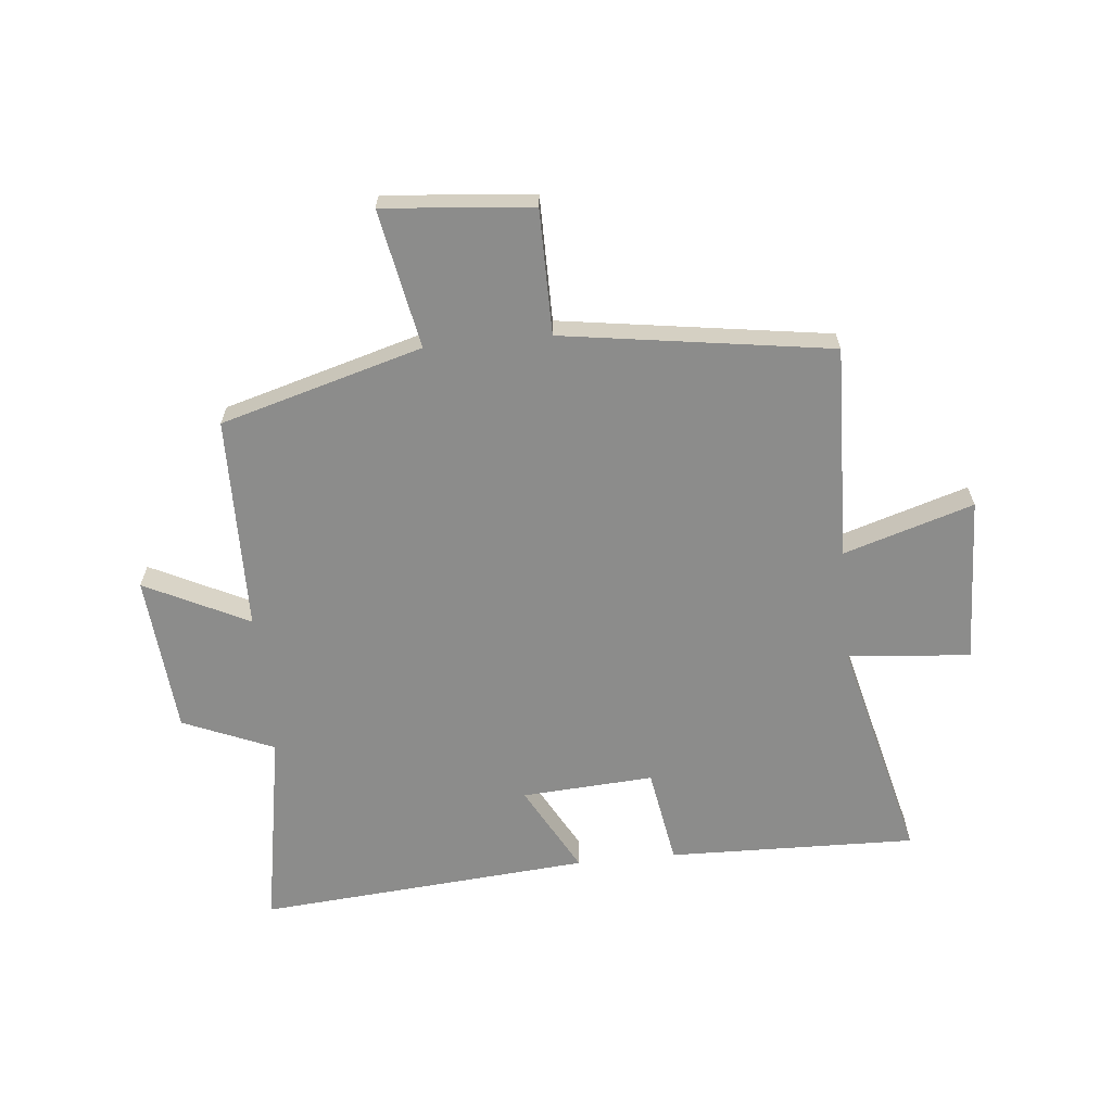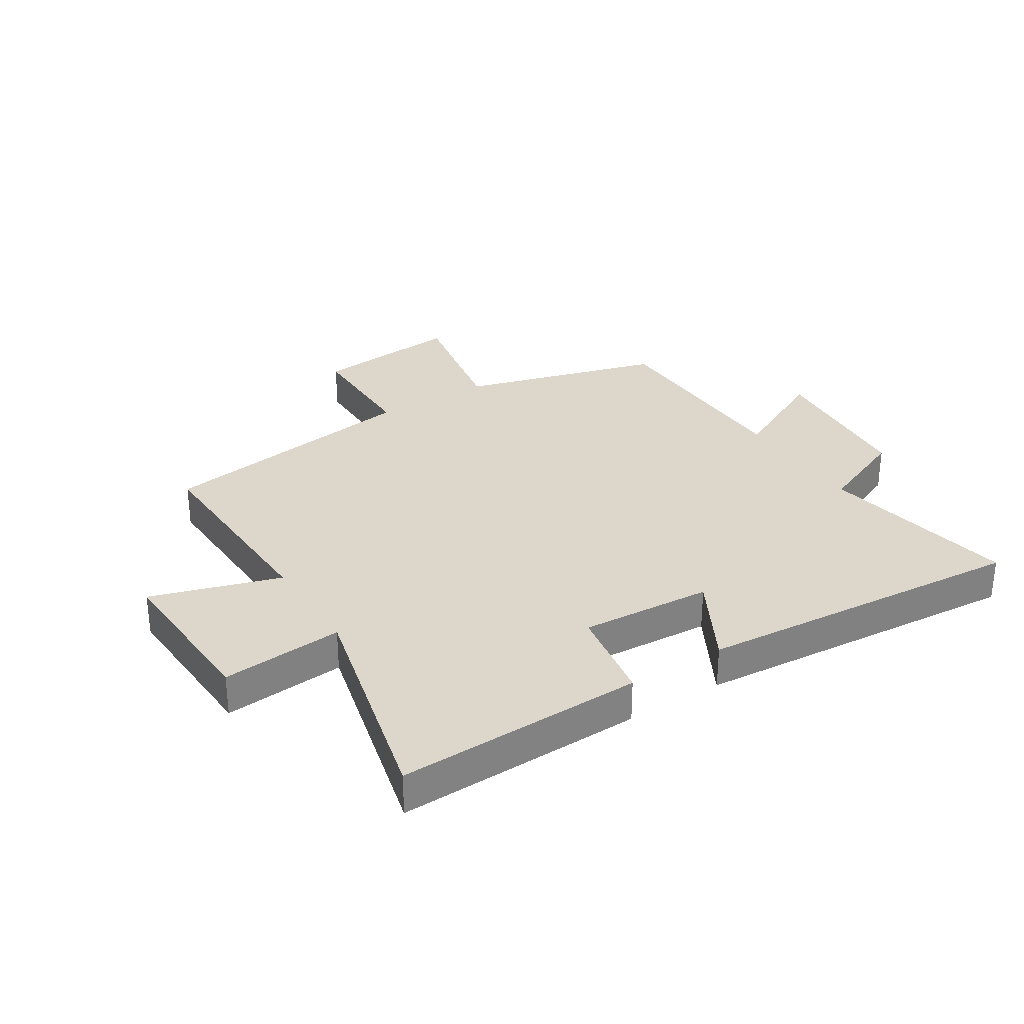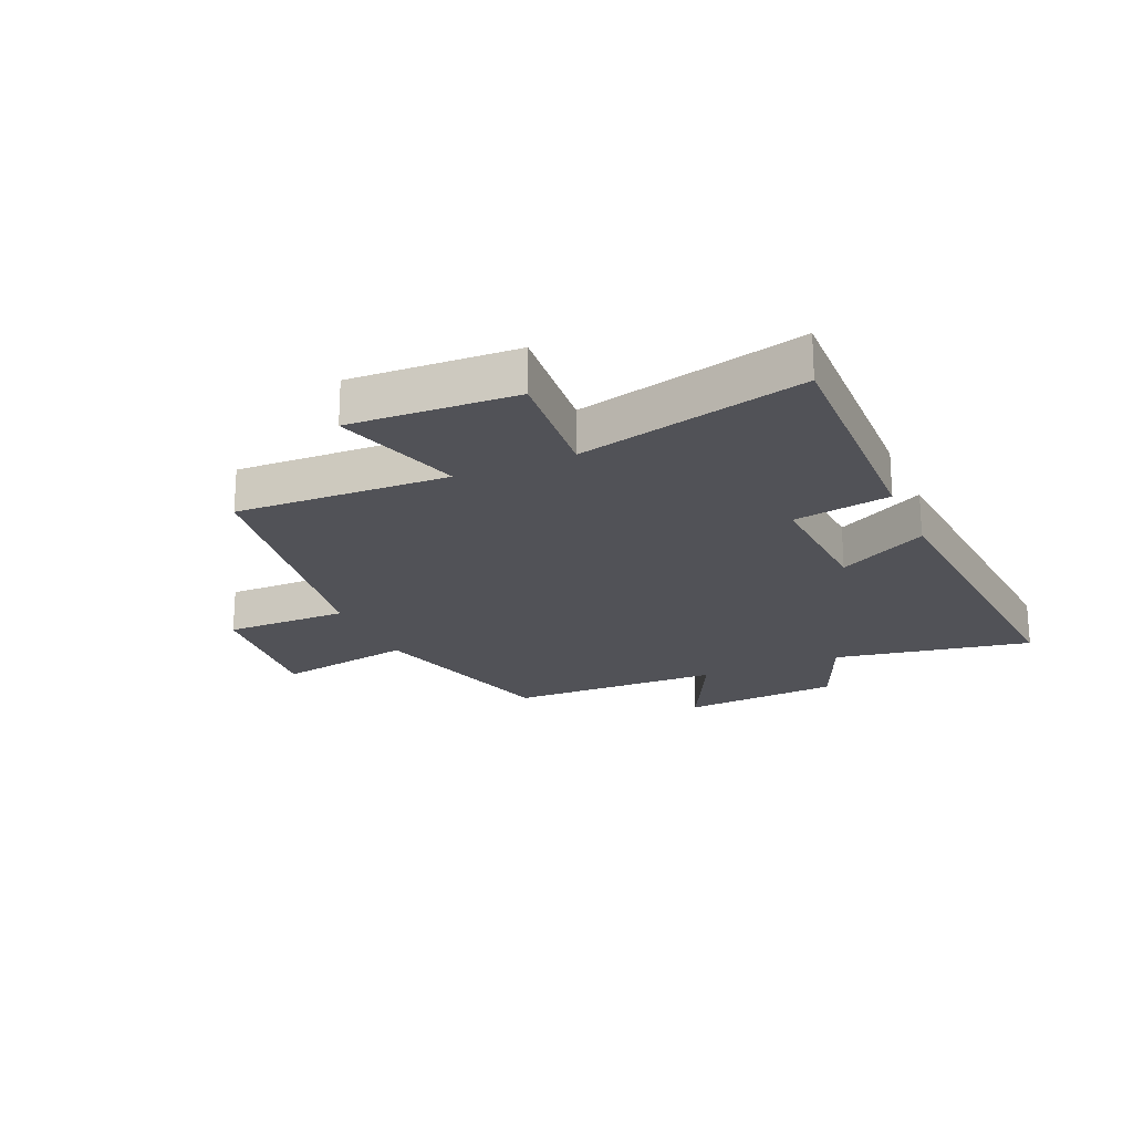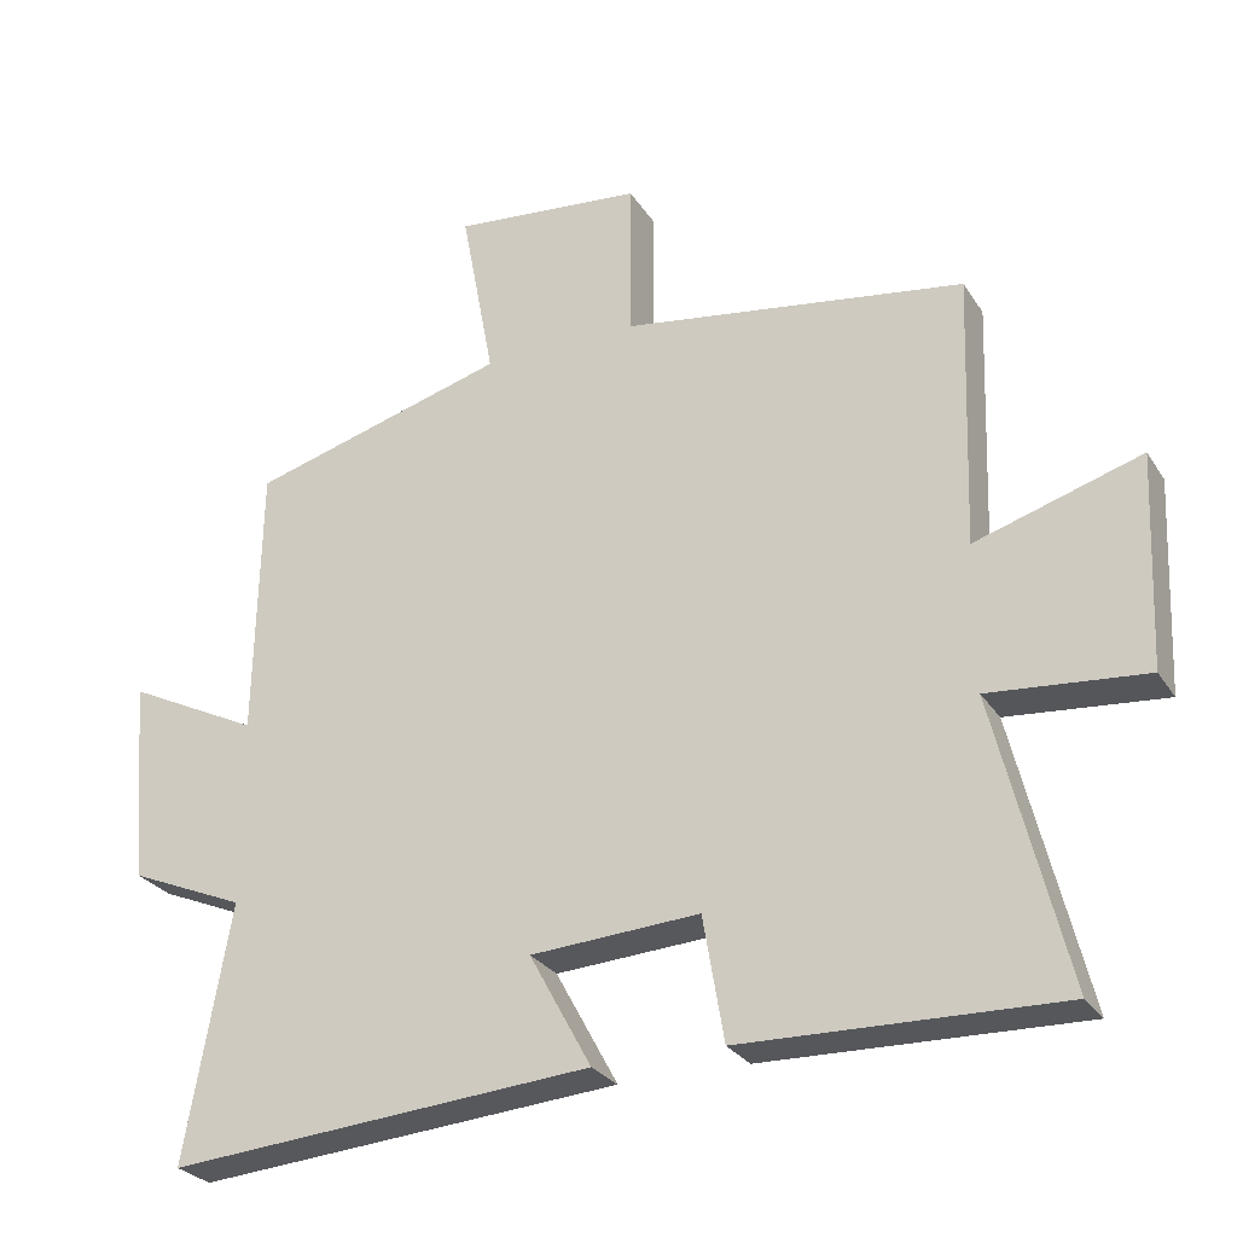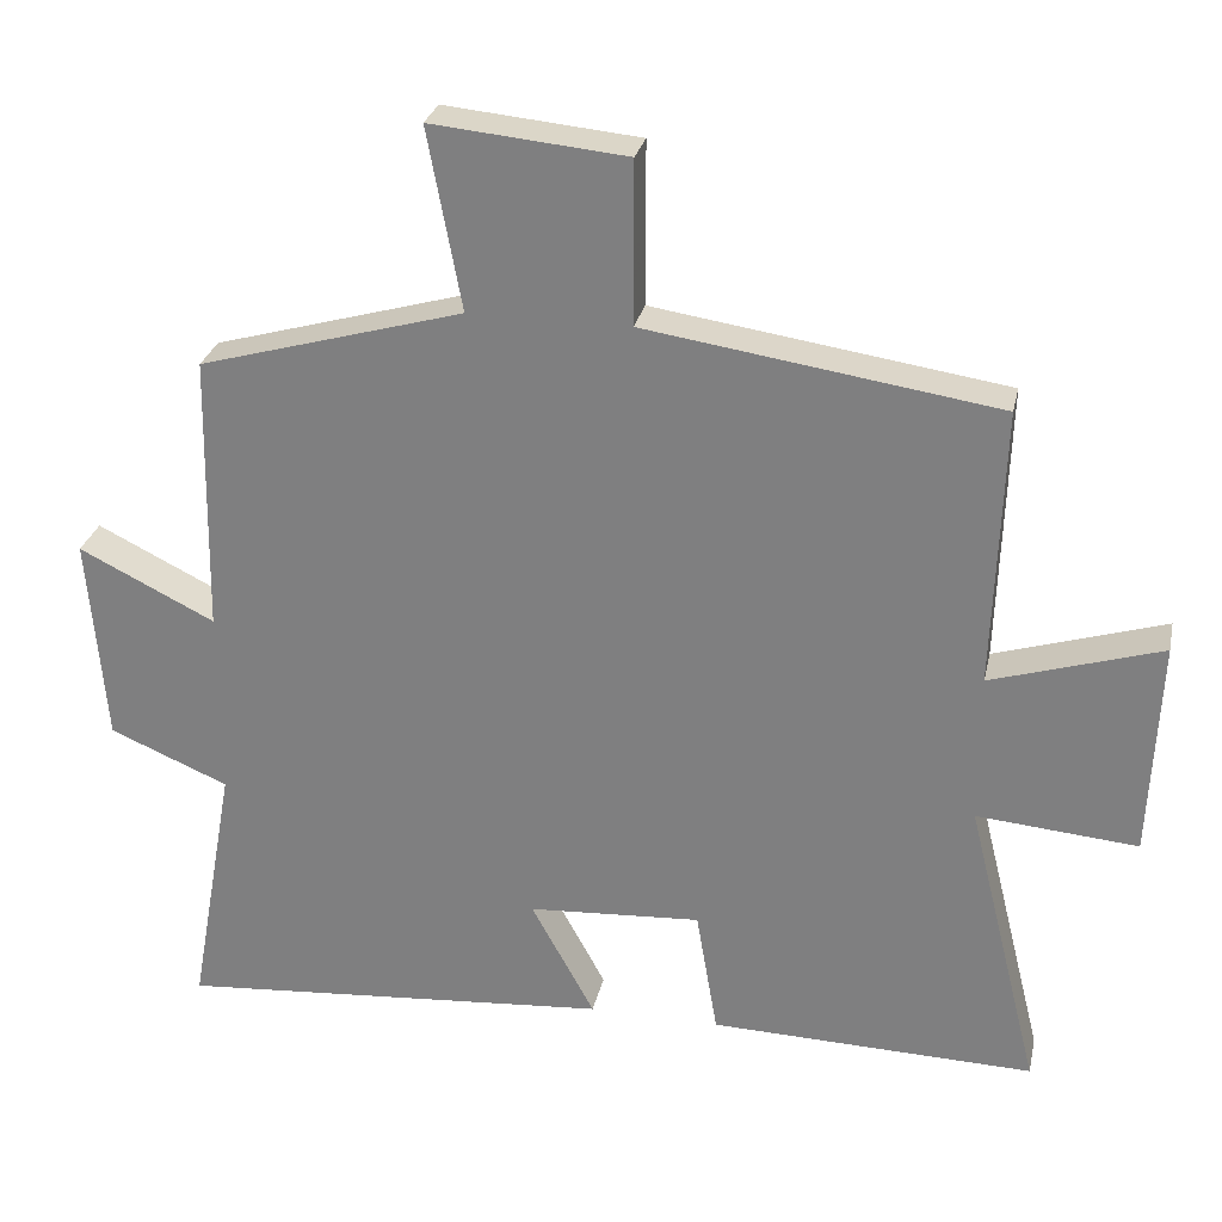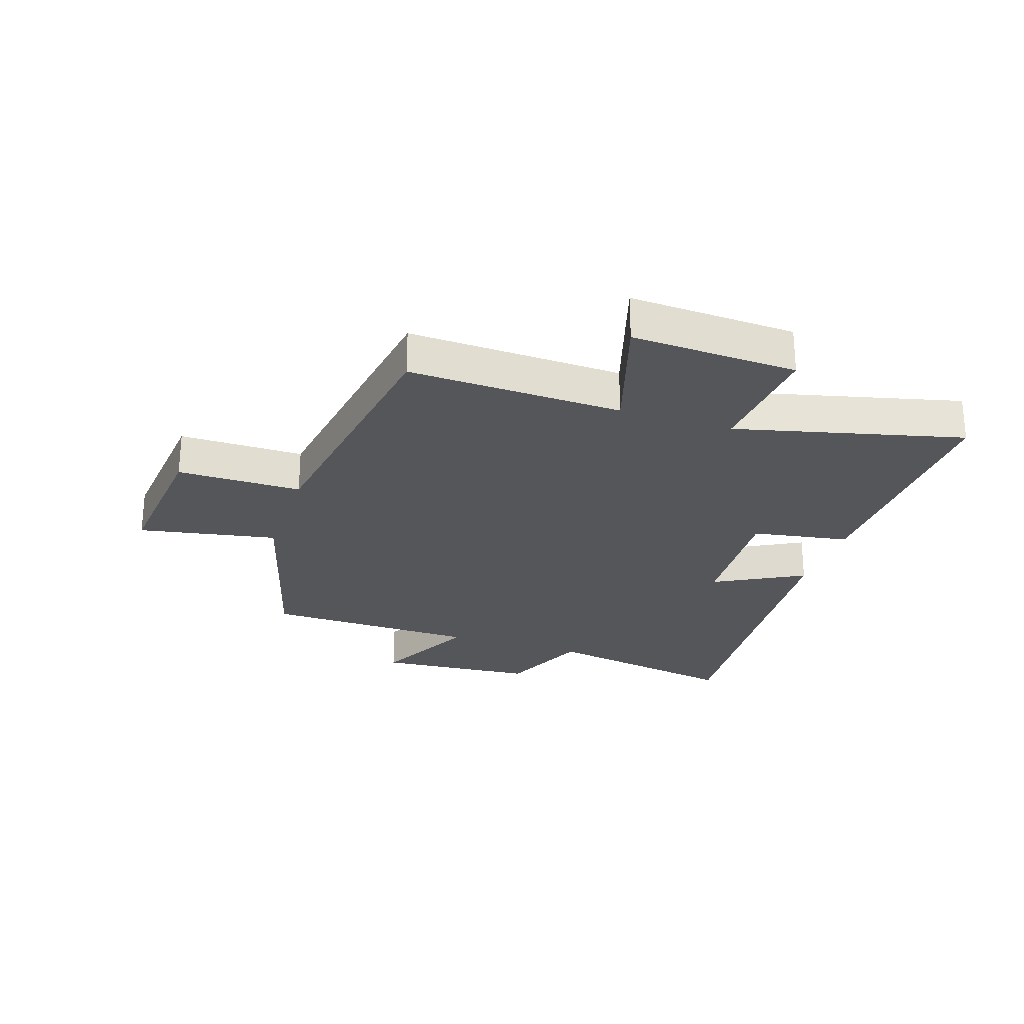
<metadata>
{"format":"obj","ext":"obj","renderer":"f3d","projection":"perspective","resolution":1024,"background":"white","views":[{"elev":-64.1,"azim":5.7,"up":"+Y"},{"elev":30.7,"azim":147.7,"up":"+Y"},{"elev":-21.4,"azim":113.4,"up":"+Y"},{"elev":-27.4,"azim":26.0,"up":"+Z"},{"elev":27.9,"azim":12.1,"up":"+Z"},{"elev":-26.1,"azim":71.6,"up":"+Y"}]}
</metadata>
<code>
v 0.595 0.07 -0.511
v 0.174 0.07 -0.5
v 0.146 0.07 -0.335
v -0.078 0.07 -0.349
v 0.004 0.07 -0.5
v -0.56 0.07 -0.545
v -0.5 0.07 -0.208
v -0.654 0.07 -0.143
v -0.676 0.07 0.127
v -0.5 0.07 0.04
v -0.493 0.07 0.403
v -0.151 0.07 0.5
v -0.195 0.07 0.735
v 0.057 0.07 0.711
v 0.057 0.07 0.5
v 0.512 0.07 0.432
v 0.5 0.07 0.069
v 0.72 0.07 0.137
v 0.708 0.07 -0.145
v 0.5 0.07 -0.127
v 0.595 0 -0.511
v 0.174 0 -0.5
v 0.146 0 -0.335
v -0.078 0 -0.349
v 0.004 0 -0.5
v -0.56 0 -0.545
v -0.5 0 -0.208
v -0.654 0 -0.143
v -0.676 0 0.127
v -0.5 0 0.04
v -0.493 0 0.403
v -0.151 0 0.5
v -0.195 0 0.735
v 0.057 0 0.711
v 0.057 0 0.5
v 0.512 0 0.432
v 0.5 0 0.069
v 0.72 0 0.137
v 0.708 0 -0.145
v 0.5 0 -0.127
f 17 18 19 20
f 15 16 17
f 15 17 20
f 12 13 14 15
f 10 11 12 15
f 10 15 20 1
f 7 8 9 10
f 4 5 6 7
f 3 4 7 10
f 1 2 3
f 1 3 10
f 40 39 38 37
f 37 36 35
f 40 37 35
f 35 34 33 32
f 35 32 31 30
f 21 40 35 30
f 30 29 28 27
f 27 26 25 24
f 30 27 24 23
f 23 22 21
f 30 23 21
f 1 21 22 2
f 2 22 23 3
f 3 23 24 4
f 4 24 25 5
f 5 25 26 6
f 6 26 27 7
f 7 27 28 8
f 8 28 29 9
f 9 29 30 10
f 10 30 31 11
f 11 31 32 12
f 12 32 33 13
f 13 33 34 14
f 14 34 35 15
f 15 35 36 16
f 16 36 37 17
f 17 37 38 18
f 18 38 39 19
f 19 39 40 20
f 20 40 21 1

</code>
